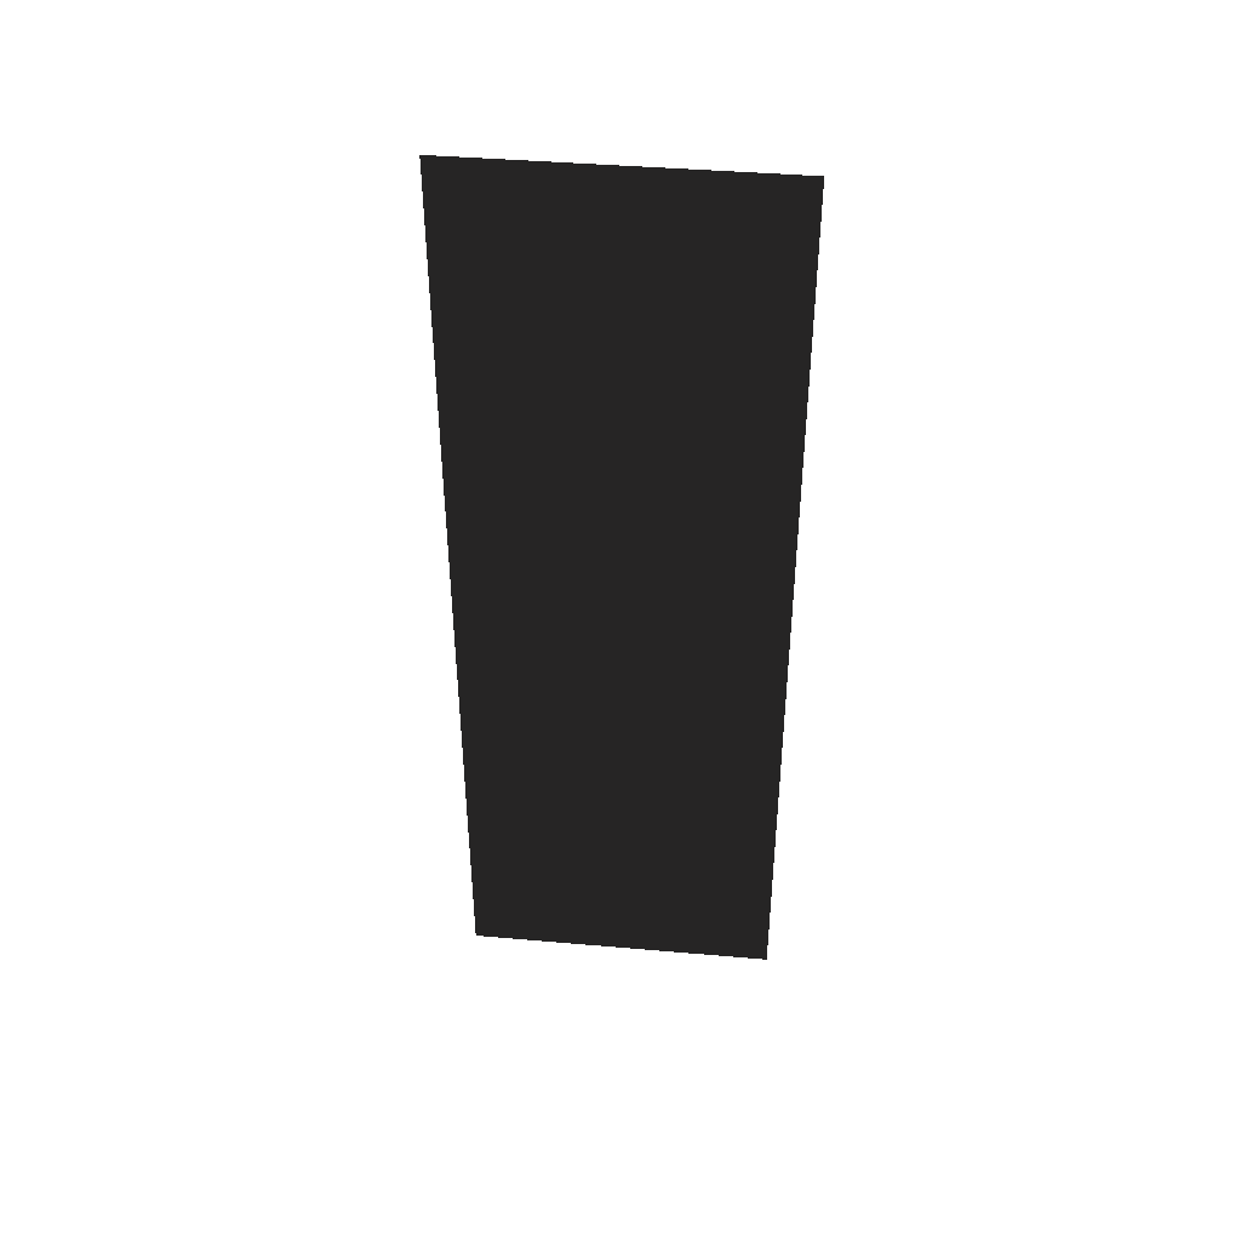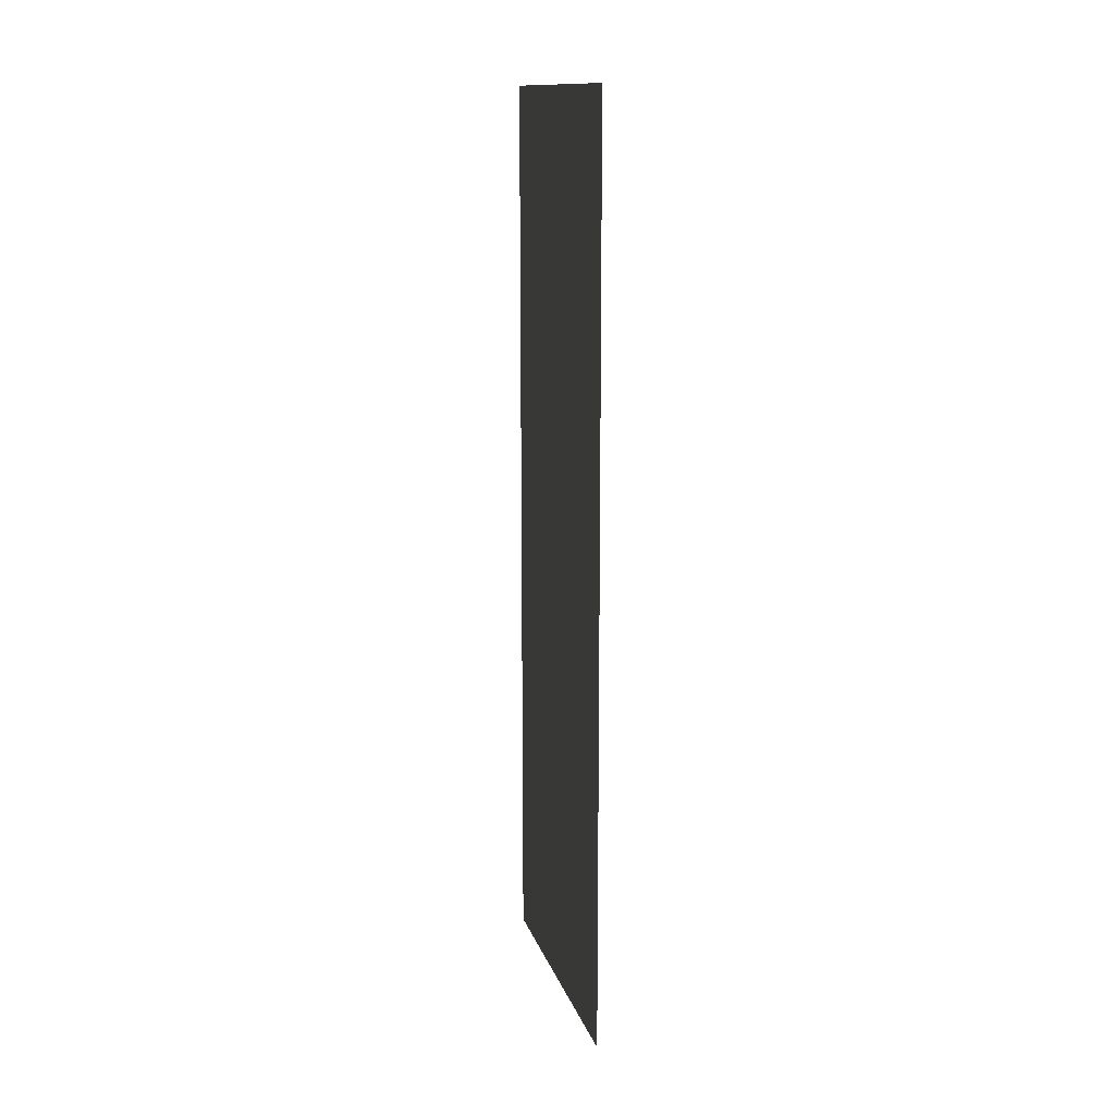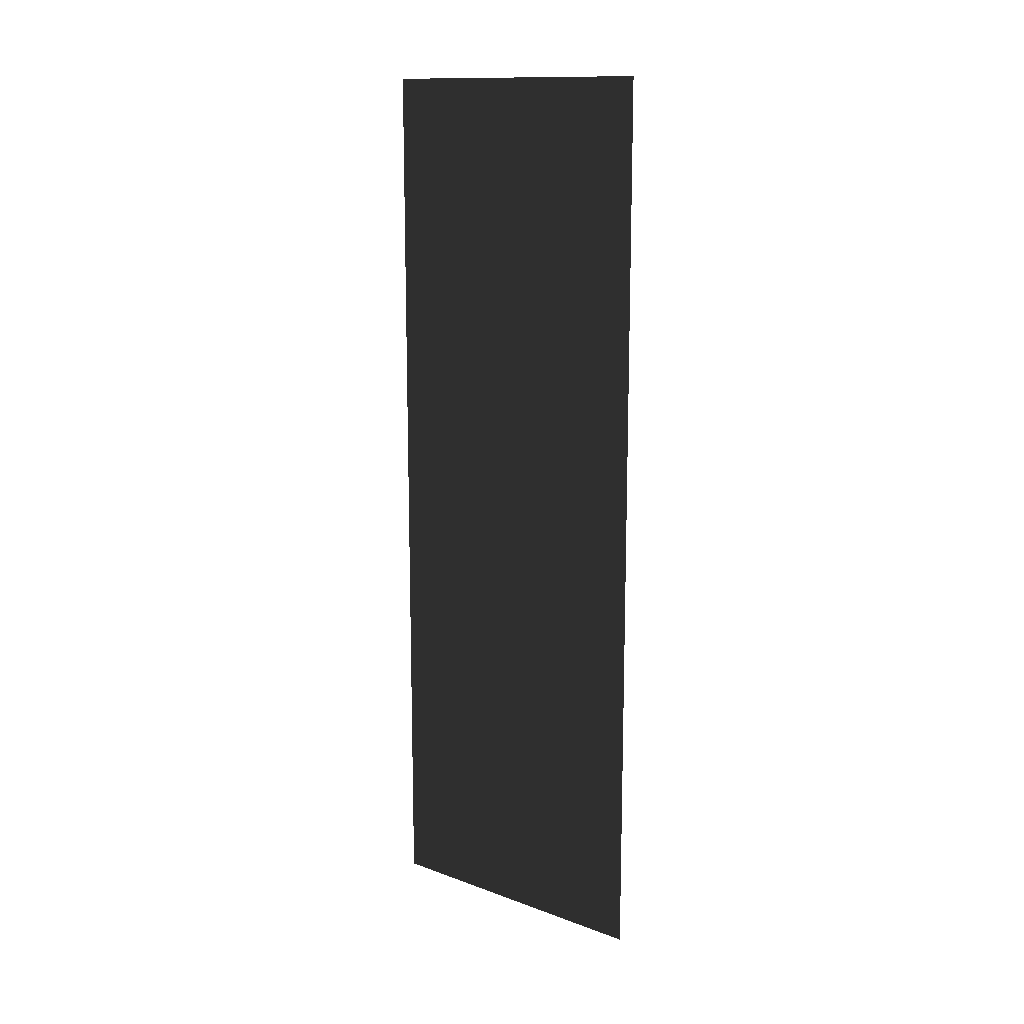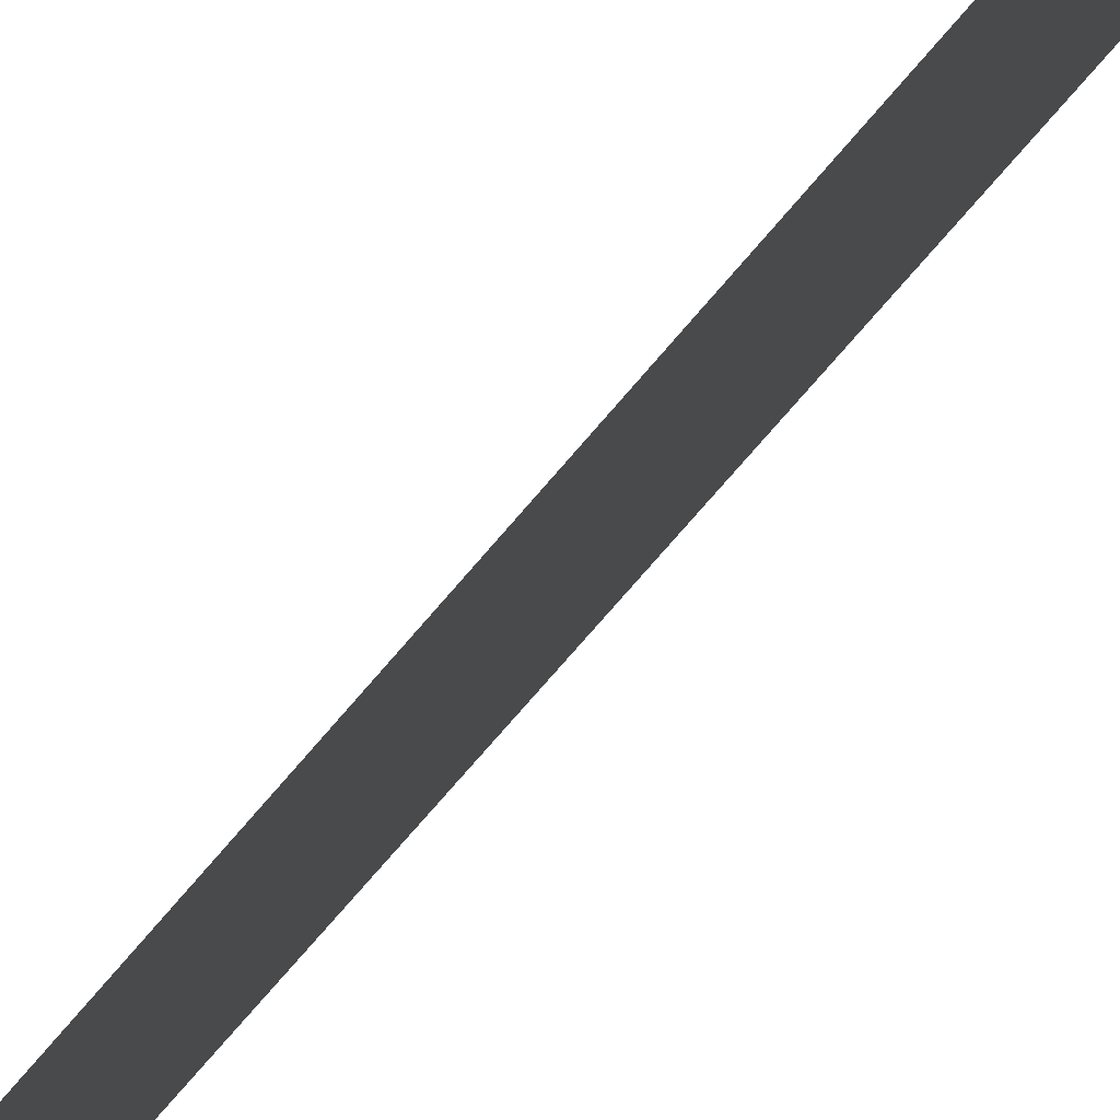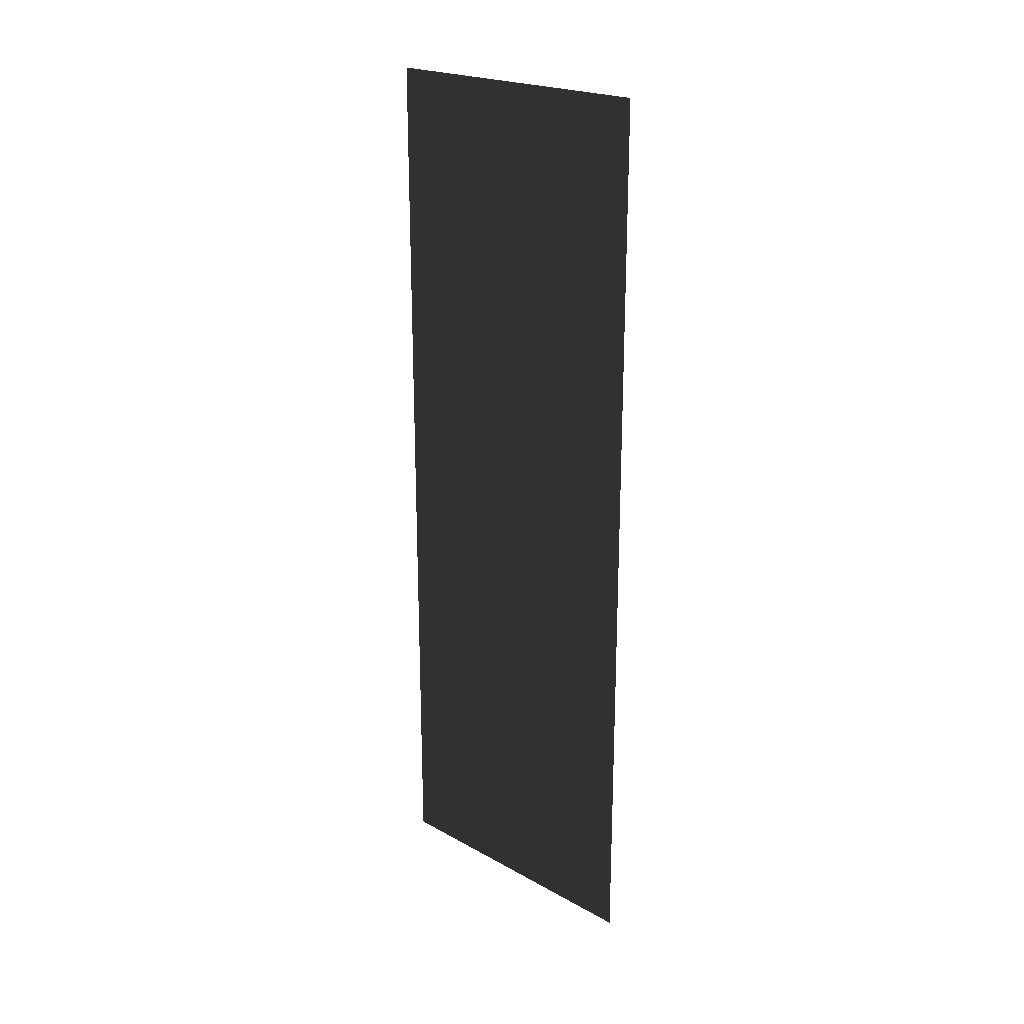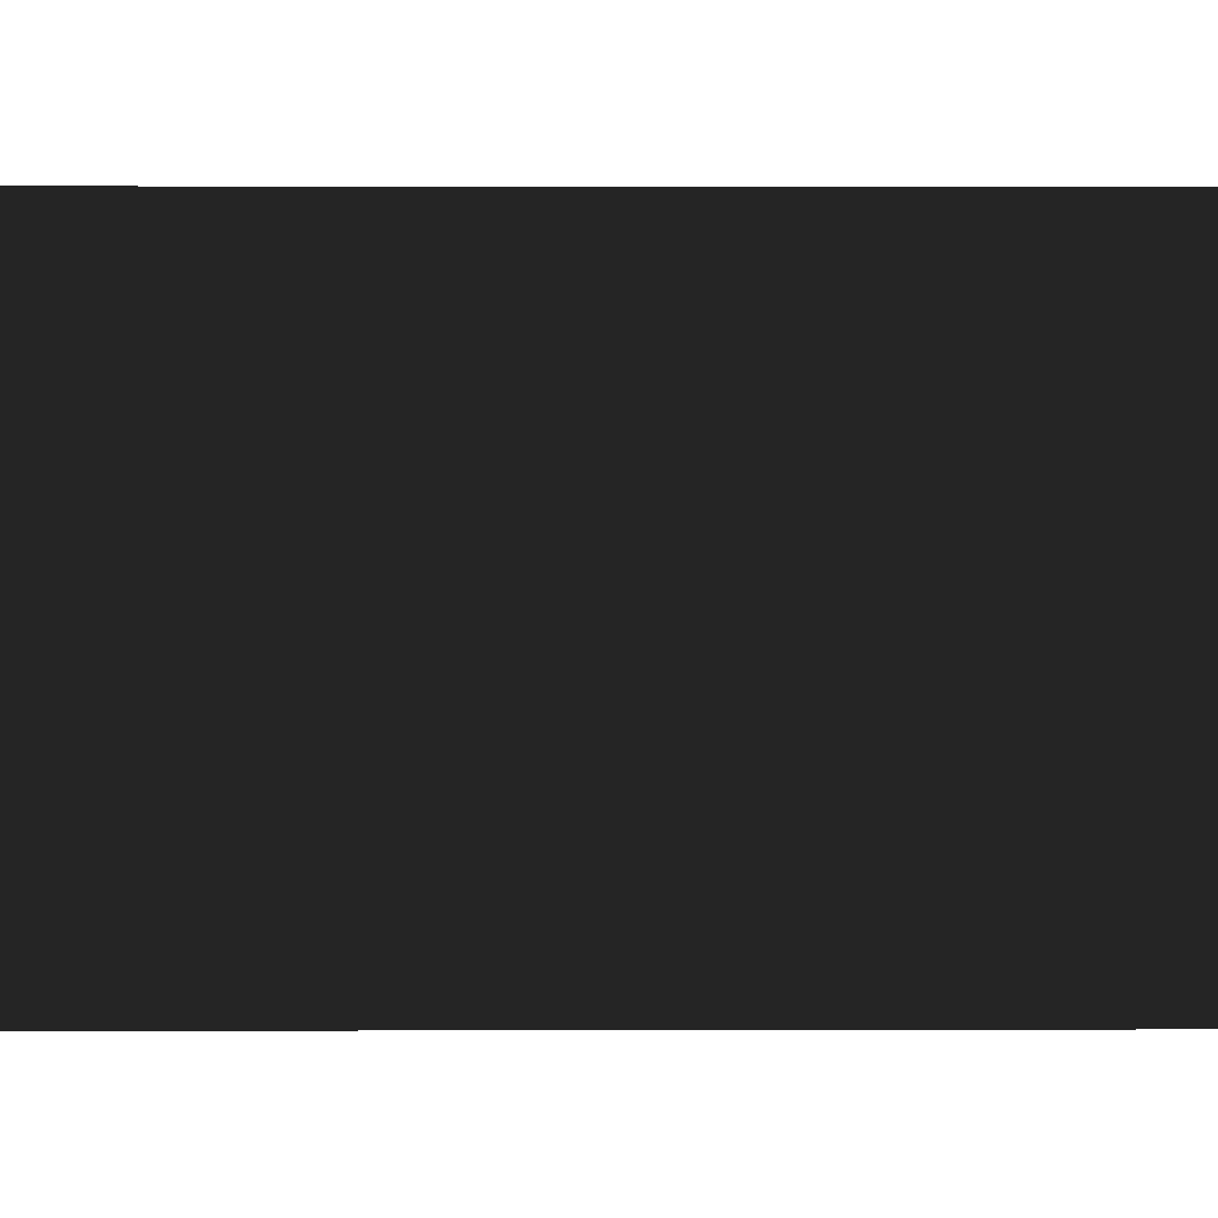
<metadata>
{"format":"obj","ext":"obj","renderer":"f3d","projection":"perspective","resolution":1024,"background":"white","views":[{"elev":41.8,"azim":96.0,"up":"+Y"},{"elev":13.7,"azim":165.3,"up":"+Y"},{"elev":13.4,"azim":129.4,"up":"+Y"},{"elev":-75.3,"azim":139.3,"up":"+Z"},{"elev":22.0,"azim":-46.2,"up":"+Y"},{"elev":0.9,"azim":89.1,"up":"+Z"}]}
</metadata>
<code>
v -3.071e-06 -9.946e-07 7.643e-06
v -2.112e-06 3 1
v -3.071e-06 3 7.643e-06
v -2.112e-06 -9.946e-07 1
g wall01_1m_8_8652_1641
f 1 3 2
f 2 4 1

</code>
